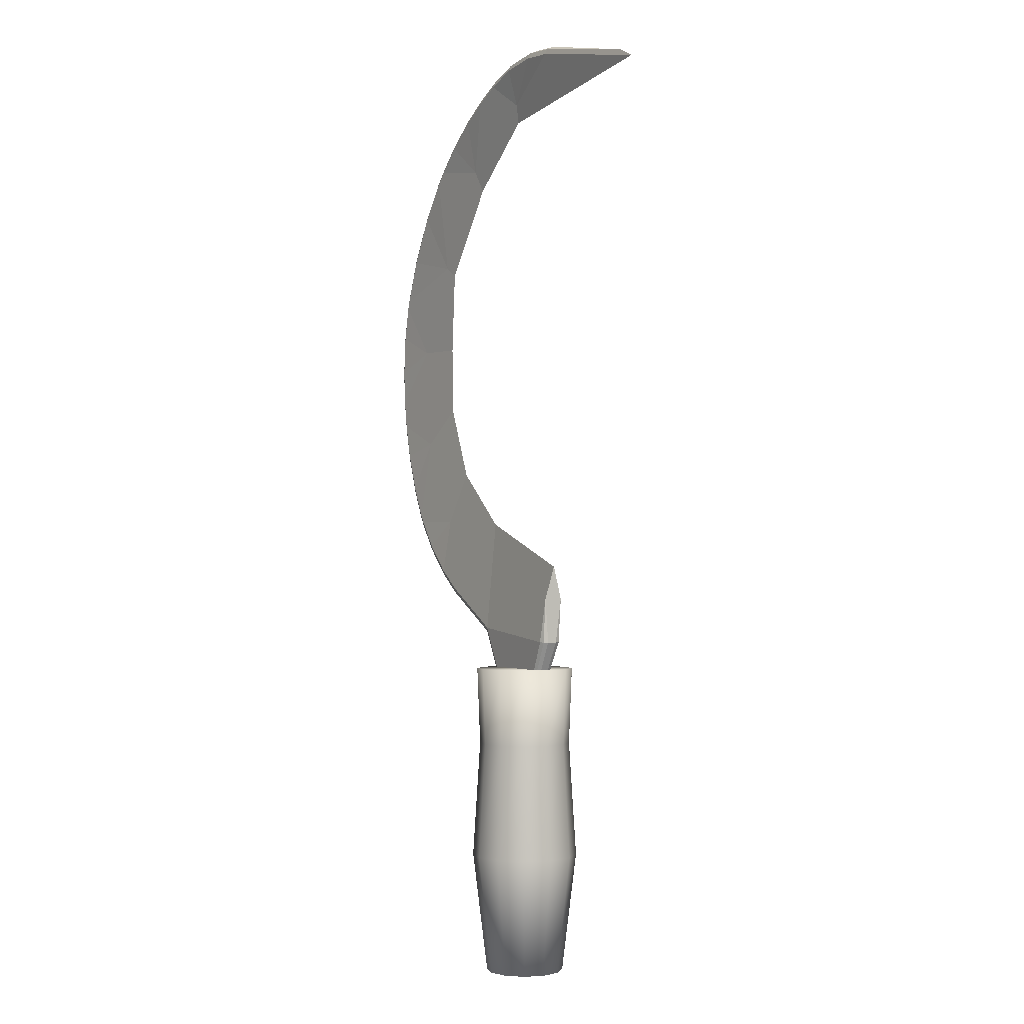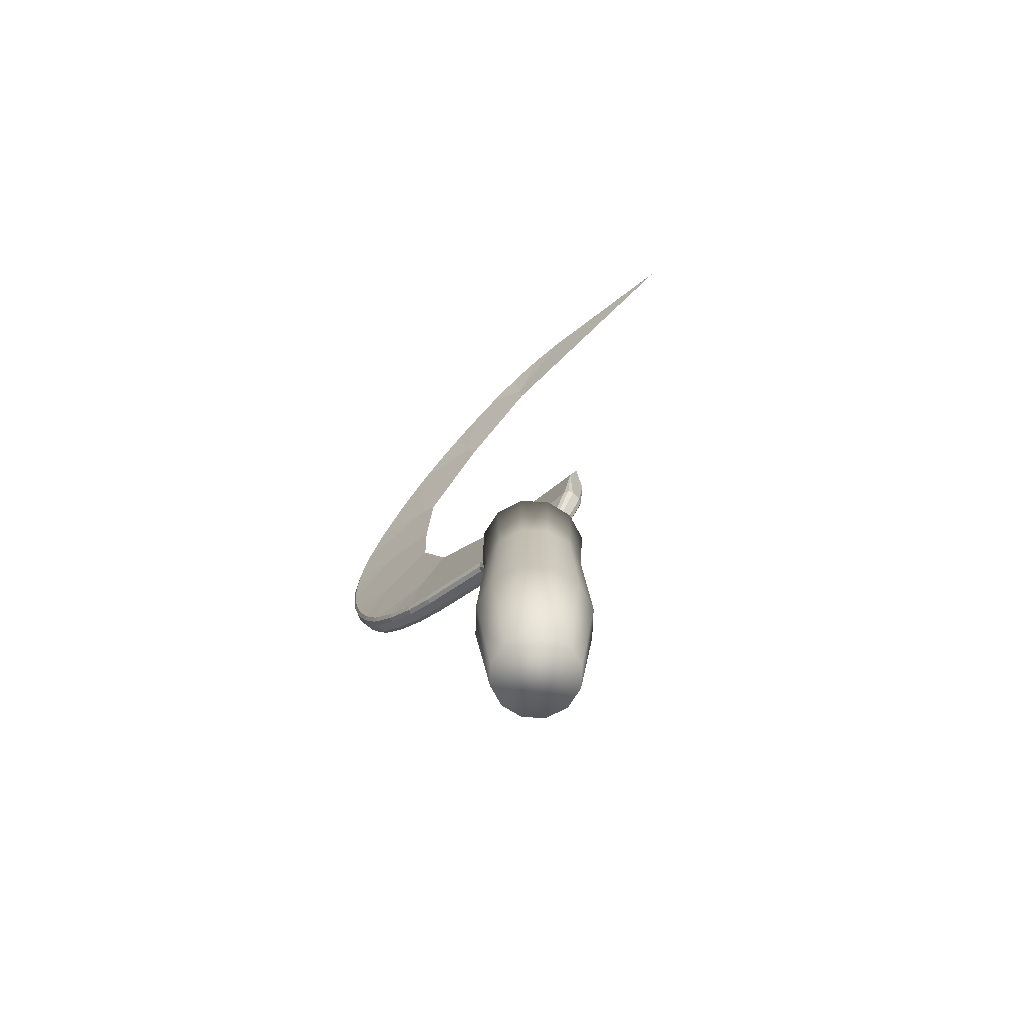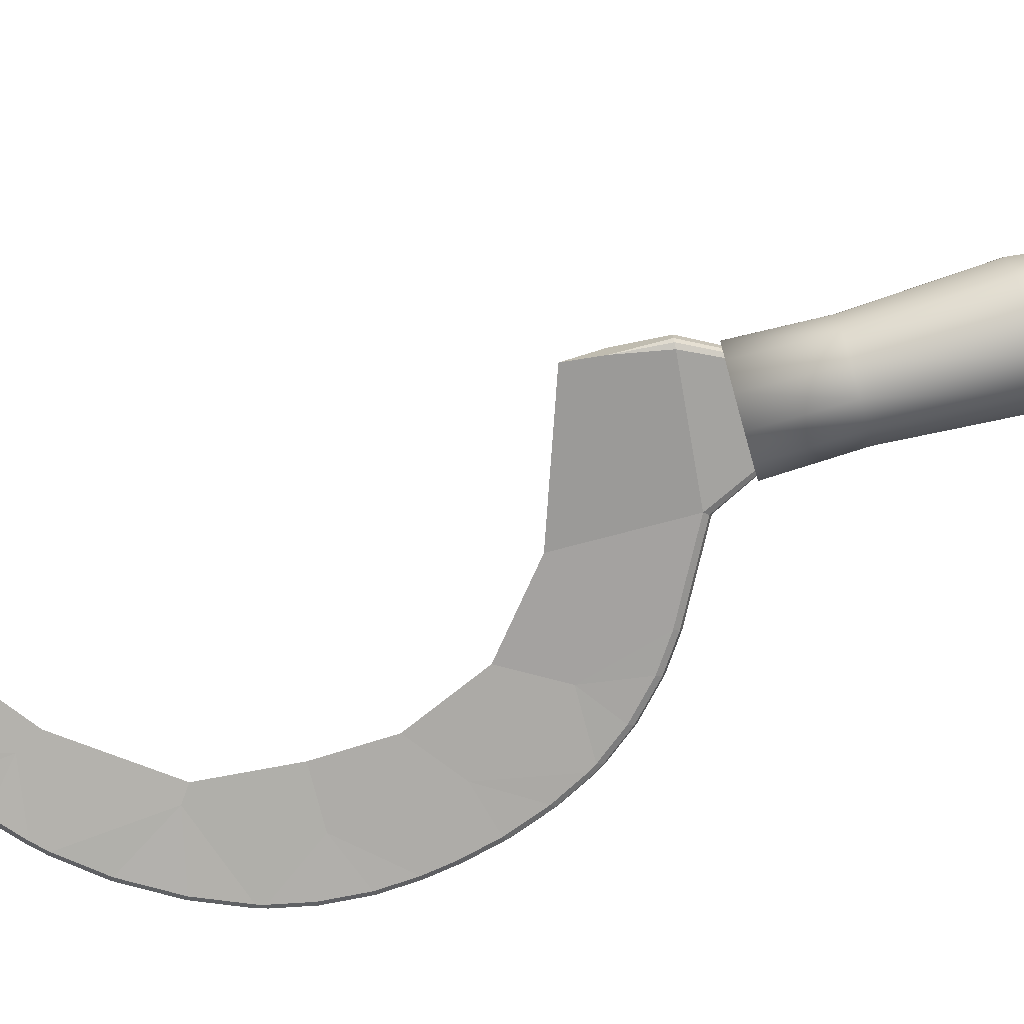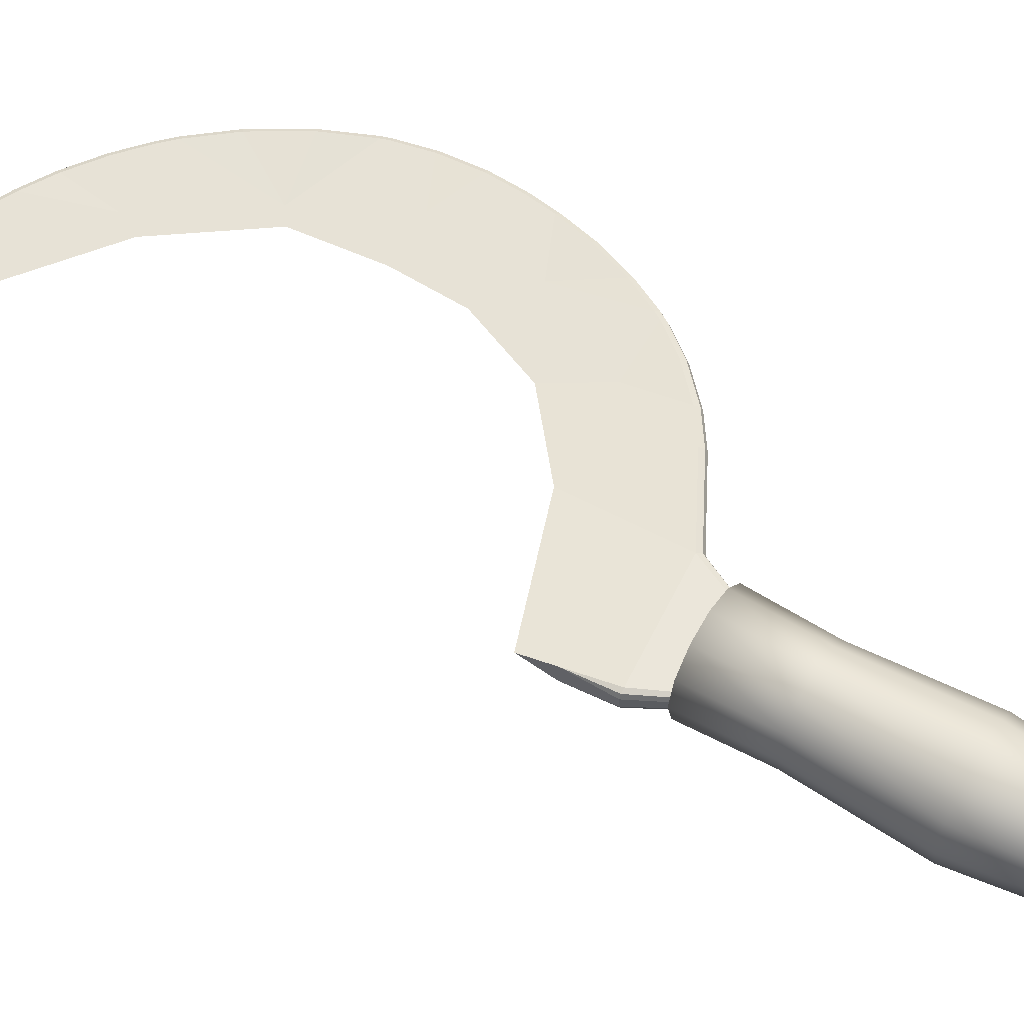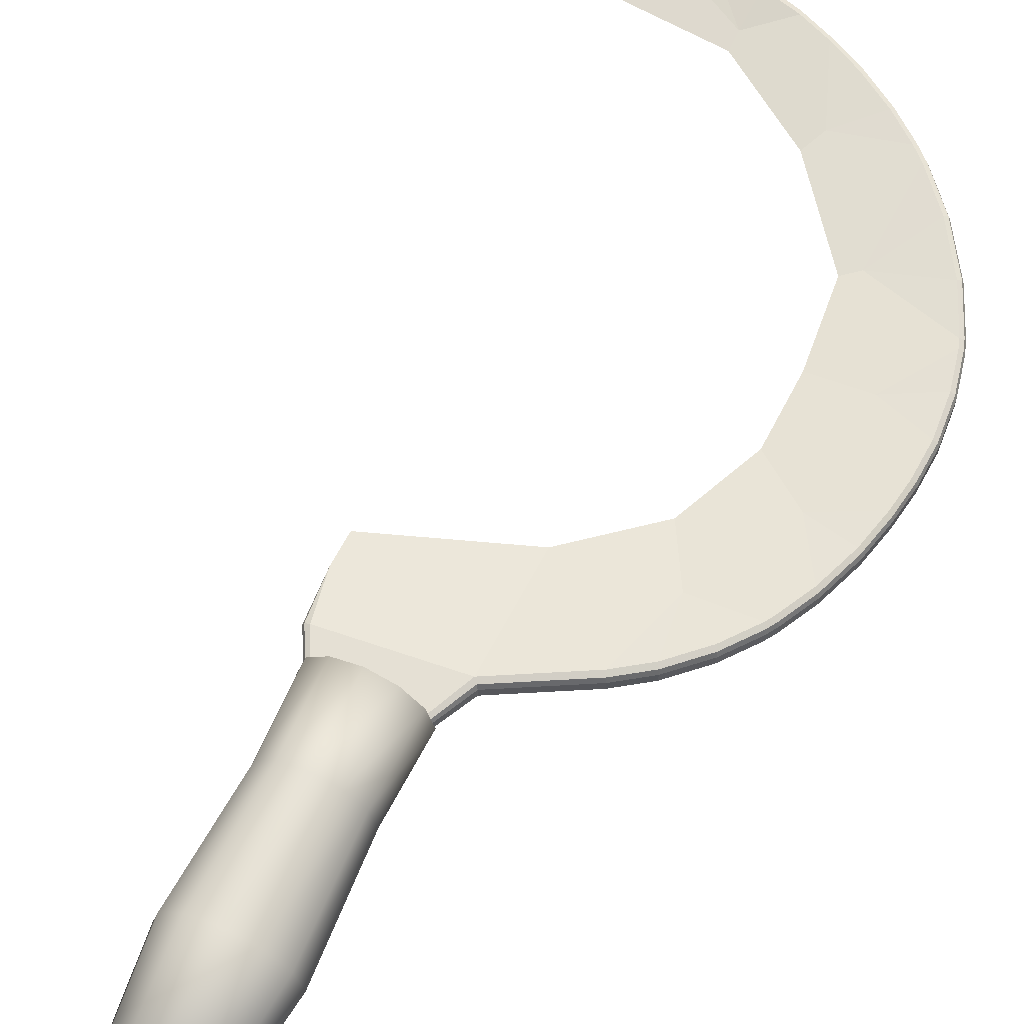
<metadata>
{"format":"obj","ext":"obj","renderer":"f3d","projection":"perspective","resolution":1024,"background":"white","views":[{"elev":-1.4,"azim":-119.0,"up":"+Y"},{"elev":-71.3,"azim":-137.0,"up":"+Y"},{"elev":-72.0,"azim":-74.2,"up":"+Z"},{"elev":56.3,"azim":-58.6,"up":"+Z"},{"elev":62.3,"azim":25.1,"up":"+Z"}]}
</metadata>
<code>
o Sickle_Circle.001
v -0.002903 0.02343 0.02317
v 0.008141 0.02343 0.02022
v 0.01623 0.02343 0.01213
v 0.01919 0.02343 0.001086
v 0.01623 0.02343 -0.009957
v 0.008141 0.02343 -0.01804
v -0.002903 0.02343 -0.021
v -0.01395 0.02343 -0.01804
v -0.02203 0.02343 -0.009957
v -0.02499 0.02343 0.001086
v -0.02203 0.02343 0.01213
v -0.01395 0.02343 0.02022
v -0.002903 0.2004 0.02904
v 0.01107 0.2004 0.02529
v 0.0213 0.2004 0.01506
v 0.02505 0.2004 0.001086
v 0.0213 0.2004 -0.01289
v 0.01107 0.2004 -0.02312
v -0.002903 0.2004 -0.02686
v -0.01688 0.2004 -0.02312
v -0.02711 0.2004 -0.01289
v -0.03085 0.2004 0.001086
v -0.02711 0.2004 0.01506
v -0.01688 0.2004 0.02529
v 0.01983 0.1565 0.01421
v 0.02334 0.1565 0.001086
v -0.02915 0.1565 0.001086
v -0.02563 0.1565 0.01421
v -0.002903 0.1565 -0.02516
v -0.01603 0.1565 -0.02164
v 0.01983 0.1565 -0.01204
v -0.01603 0.1565 0.02382
v -0.002903 0.1565 0.02733
v 0.01022 0.1565 0.02382
v -0.02563 0.1565 -0.01204
v 0.01022 0.1565 -0.02164
v 0.02336 0.09091 0.01625
v -0.03322 0.09091 0.001086
v -0.002903 0.09091 -0.02923
v -0.002903 0.09091 0.03141
v 0.02742 0.09091 0.001086
v -0.02916 0.09091 0.01625
v -0.01806 0.09091 -0.02517
v 0.02336 0.09091 -0.01407
v -0.01806 0.09091 0.02734
v 0.01226 0.09091 0.02734
v -0.02916 0.09091 -0.01407
v 0.01226 0.09091 -0.02517
v 0.08824 0.3973 -5e-05
v 0.08403 0.4437 -0.000599
v 0.0477 0.4919 8.2e-05
v 0.0868 0.3588 -0.000409
v 0.06903 0.3172 2.8e-05
v 0.03114 0.2858 0.000109
v -0.03951 0.2605 -8.2e-05
v 0.001872 0.5252 -0.000293
v -0.03773 0.2168 -0.000357
v 0.01585 0.1869 -0.000517
v -0.02118 0.186 -0.000331
v 0.03254 0.2205 -0.000373
v 0.03254 0.2205 -0.002937
v 0.02985 0.2234 -0.006333
v 0.03175 0.2213 -0.005348
v -0.03426 0.217 -0.006339
v -0.03774 0.2168 -0.002921
v -0.03672 0.2168 -0.005337
v -0.1238 0.5378 -0.000348
v -0.06453 0.5554 -0.000348
v -0.1123 0.5433 -0.000351
v 0.01317 0.1868 -0.004951
v 0.01585 0.1869 -0.002424
v 0.01506 0.1869 -0.004217
v -0.02118 0.186 -0.002238
v -0.01857 0.1861 -0.004792
v -0.02041 0.1861 -0.004039
v 0.02985 0.2234 0.005629
v 0.03254 0.2205 0.002191
v 0.03175 0.2213 0.004613
v -0.03773 0.2168 0.002208
v -0.03426 0.2169 0.005624
v -0.03672 0.2168 0.004624
v 0.01585 0.1869 0.00139
v 0.01317 0.1868 0.003945
v 0.01506 0.1868 0.003191
v -0.01857 0.1861 0.004104
v -0.02118 0.186 0.001576
v -0.02041 0.186 0.003369
v -0.03876 0.2419 -0.00528
v -0.03876 0.2419 0.004879
v 0.0978 0.5053 -0.000137
v 0.1409 0.4353 -9.4e-05
v 0.1147 0.4852 -6.6e-05
v 0.1304 0.4595 -5e-05
v 0.09779 0.5053 -0.0027
v 0.1409 0.4353 -0.002658
v 0.1147 0.4852 -0.00263
v 0.1304 0.4595 -0.002614
v 0.0953 0.5035 -0.006125
v 0.1384 0.4333 -0.006091
v 0.09192 0.4495 -0.001619
v 0.1122 0.4833 -0.006066
v 0.128 0.4577 -0.006053
v 0.09706 0.5048 -0.005119
v 0.1402 0.4347 -0.005079
v 0.1139 0.4846 -0.005052
v 0.1297 0.459 -0.005037
v 0.1384 0.4333 0.005871
v 0.0953 0.5035 0.005837
v 0.09201 0.4495 0.000665
v 0.128 0.4577 0.005909
v 0.1122 0.4833 0.005896
v 0.1409 0.4353 0.00247
v 0.0978 0.5053 0.002427
v 0.1304 0.4595 0.002514
v 0.1147 0.4852 0.002498
v 0.09706 0.5047 0.004841
v 0.1402 0.4347 0.004881
v 0.1139 0.4846 0.004909
v 0.1297 0.459 0.004924
v 0.04003 0.5464 -0.000324
v 0.08988 0.5129 -0.000183
v 0.05687 0.5375 -0.000301
v 0.07512 0.5252 -0.00025
v -0.03901 0.5612 -0.000346
v 0.02072 0.5548 -0.000332
v -0.02017 0.5627 -0.000343
v 0.001695 0.5604 -0.000338
v 0.03868 0.5435 -0.006287
v 0.08859 0.51 -0.006158
v 0.05359 0.5044 -0.001914
v 0.05553 0.5346 -0.006263
v 0.07379 0.5223 -0.006216
v 0.04003 0.5464 -0.002888
v 0.0899 0.5129 -0.002747
v 0.05687 0.5375 -0.002865
v 0.07512 0.5252 -0.002813
v 0.03963 0.5455 -0.005299
v 0.08953 0.512 -0.005161
v 0.05648 0.5366 -0.005276
v 0.07474 0.5244 -0.005225
v -0.03901 0.5612 -0.001533
v 0.02081 0.5547 -0.002895
v -0.02016 0.5627 -0.002218
v 0.001741 0.5604 -0.002717
v -0.03762 0.5572 -0.004791
v 0.02271 0.5505 -0.006298
v 0.002017 0.5357 -0.001473
v -0.01869 0.5587 -0.005552
v 0.003394 0.5563 -0.006104
v -0.03861 0.56 -0.003897
v 0.02147 0.5534 -0.005308
v -0.01971 0.5616 -0.004608
v 0.002278 0.5592 -0.005124
v 0.0899 0.5129 0.002381
v 0.04003 0.5464 0.00224
v 0.07512 0.5252 0.002314
v 0.05687 0.5374 0.002262
v 0.08859 0.51 0.005804
v 0.03868 0.5435 0.005675
v 0.05356 0.5043 0.001837
v 0.0738 0.5223 0.005747
v 0.05553 0.5346 0.0057
v 0.03963 0.5455 0.004661
v 0.08953 0.512 0.004799
v 0.05648 0.5366 0.004685
v 0.07475 0.5243 0.004735
v 0.02081 0.5547 0.002232
v -0.03901 0.5611 0.00084
v 0.001742 0.5604 0.002041
v -0.02015 0.5627 0.001532
v 0.02271 0.5505 0.005664
v -0.03762 0.5572 0.004109
v 0.002023 0.5357 0.000866
v 0.003397 0.5563 0.005448
v -0.01869 0.5587 0.004879
v -0.03861 0.56 0.003208
v 0.02148 0.5534 0.004653
v -0.01971 0.5616 0.003925
v 0.00228 0.5592 0.004454
v 0.1428 0.429 -0.000115
v 0.1474 0.3677 -0.000208
v 0.1469 0.4097 -0.000164
v 0.1486 0.3873 -0.000198
v 0.1445 0.3495 -0.000203
v 0.1226 0.2909 -0.000195
v 0.1398 0.3299 -0.000199
v 0.1317 0.3084 -0.000196
v 0.1191 0.2854 -0.000195
v 0.07409 0.243 -0.000266
v 0.1067 0.2696 -0.000205
v 0.09023 0.2541 -0.000231
v 0.1428 0.429 -0.002679
v 0.1474 0.3677 -0.002772
v 0.1469 0.4097 -0.002728
v 0.1486 0.3873 -0.002762
v 0.1398 0.429 -0.006103
v 0.1444 0.3676 -0.006188
v 0.1181 0.398 -0.003051
v 0.1438 0.4097 -0.006146
v 0.1455 0.3872 -0.006177
v 0.1419 0.4291 -0.005097
v 0.1465 0.3676 -0.005188
v 0.146 0.4097 -0.005145
v 0.1477 0.3873 -0.005178
v 0.1445 0.3496 -0.002767
v 0.1226 0.2909 -0.002759
v 0.1398 0.3299 -0.002763
v 0.1317 0.3084 -0.00276
v 0.1419 0.3519 -0.006188
v 0.12 0.293 -0.006177
v 0.1122 0.3388 -0.00335
v 0.1371 0.3321 -0.006186
v 0.1291 0.3106 -0.006182
v 0.1438 0.3503 -0.005185
v 0.1218 0.2915 -0.005176
v 0.139 0.3306 -0.005181
v 0.1309 0.3091 -0.005178
v 0.1192 0.2854 -0.002759
v 0.07409 0.243 -0.00283
v 0.1067 0.2696 -0.002769
v 0.09023 0.2541 -0.002795
v 0.1174 0.289 -0.006175
v 0.07225 0.2463 -0.00623
v 0.08479 0.2886 -0.00314
v 0.1049 0.2731 -0.006178
v 0.0884 0.2575 -0.006199
v 0.1187 0.2865 -0.005175
v 0.07355 0.2439 -0.005242
v 0.1062 0.2707 -0.005183
v 0.0897 0.2551 -0.005207
v 0.1444 0.3676 0.005774
v 0.1398 0.429 0.005859
v 0.1181 0.398 0.002795
v 0.1455 0.3872 0.005785
v 0.1438 0.4097 0.005816
v 0.1474 0.3677 0.002356
v 0.1428 0.429 0.002449
v 0.1486 0.3873 0.002366
v 0.1469 0.4097 0.0024
v 0.1419 0.4291 0.004864
v 0.1465 0.3676 0.004773
v 0.146 0.4097 0.004816
v 0.1477 0.3872 0.004783
v 0.12 0.2929 0.005786
v 0.1419 0.3519 0.005774
v 0.1123 0.3388 0.002741
v 0.1291 0.3106 0.00578
v 0.1371 0.3321 0.005776
v 0.1226 0.2909 0.002369
v 0.1445 0.3495 0.002361
v 0.1317 0.3084 0.002368
v 0.1398 0.3299 0.002365
v 0.1438 0.3503 0.004776
v 0.1218 0.2915 0.004785
v 0.139 0.3306 0.004779
v 0.131 0.309 0.004783
v 0.07225 0.2463 0.005732
v 0.1174 0.289 0.005787
v 0.08478 0.2886 0.002979
v 0.0884 0.2575 0.005764
v 0.1049 0.2731 0.005784
v 0.07409 0.243 0.002298
v 0.1192 0.2854 0.002369
v 0.09023 0.2541 0.002334
v 0.1067 0.2696 0.00236
v 0.1187 0.2865 0.004786
v 0.07355 0.2439 0.004719
v 0.1062 0.2707 0.004778
v 0.0897 0.2551 0.004754
f 88 64 66
f 196 198 49 50 100 99
f 98 100 50 51 130 129
f 250 236 241 253
f 63 228 219 61
f 98 129 138 103
f 71 61 60 58
f 253 241 231 245
f 233 232 107 109 50 49
f 109 108 158 160 51 50
f 266 254 244 258
f 263 249 254 266
f 128 146 151 137
f 168 68 69 176
f 58 60 77 82
f 57 59 86 79
f 89 80 76 54 55
f 73 75 74 70 72 71 58 59
f 120 125 167 155
f 59 58 82 84 83 85 87 86
f 57 79 89 55
f 88 65 57 55
f 124 68 168
f 155 167 177 163
f 65 73 59 57
f 214 202 193 205
f 209 197 202 214
f 61 219 189 60
f 76 80 85 83
f 141 68 124
f 180 91 112 237
f 60 189 262 77
f 94 134 121 90
f 188 185 249 263
f 62 70 74 64
f 90 121 154 113
f 218 206 185 188
f 192 95 91 180
f 88 66 65
f 89 79 81
f 89 81 80
f 88 55 54 62 64
f 196 99 104 201
f 227 215 206 218
f 137 151 142 133
f 150 69 68 141
f 209 211 52 49 198 197
f 201 104 95 192
f 222 224 53 52 211 210
f 222 210 215 227
f 62 54 53 224 223
f 62 223 228 63
f 145 147 56 67
f 145 67 69 150
f 128 130 51 56 147 146
f 103 138 134 94
f 70 62 63 72
f 72 63 61 71
f 64 74 75 66
f 66 75 73 65
f 116 164 158 108
f 163 177 171 159
f 240 117 107 232
f 237 112 117 240
f 246 245 231 233 49 52
f 78 267 257 76
f 259 258 244 246 52 53
f 76 257 259 53 54
f 113 154 164 116
f 160 159 171 173 56 51
f 82 77 78 84
f 84 78 76 83
f 79 86 87 81
f 81 87 85 80
f 176 69 67 172
f 173 172 67 56
f 77 262 267 78
f 98 101 100
f 101 102 100
f 102 99 100
f 107 110 109
f 110 111 109
f 111 108 109
f 104 99 102 106
f 106 102 101 105
f 105 101 98 103
f 95 104 106 97
f 97 106 105 96
f 96 105 103 94
f 117 112 114 119
f 119 114 115 118
f 118 115 113 116
f 107 117 119 110
f 110 119 118 111
f 111 118 116 108
f 91 95 97 93
f 93 97 96 92
f 92 96 94 90
f 112 91 93 114
f 114 93 92 115
f 115 92 90 113
f 184 181 236 250
f 128 131 130
f 131 132 130
f 132 129 130
f 145 148 147
f 148 149 147
f 149 146 147
f 158 161 160
f 161 162 160
f 162 159 160
f 171 174 173
f 174 175 173
f 175 172 173
f 128 137 139 131
f 131 139 140 132
f 132 140 138 129
f 137 133 135 139
f 139 135 136 140
f 140 136 134 138
f 151 146 149 153
f 153 149 148 152
f 152 148 145 150
f 142 151 153 144
f 144 153 152 143
f 143 152 150 141
f 155 163 165 157
f 157 165 166 156
f 156 166 164 154
f 163 159 162 165
f 165 162 161 166
f 166 161 158 164
f 168 176 178 170
f 170 178 179 169
f 169 179 177 167
f 176 172 175 178
f 178 175 174 179
f 179 174 171 177
f 121 134 136 123
f 123 136 135 122
f 122 135 133 120
f 141 124 126 143
f 143 126 127 144
f 144 127 125 142
f 167 125 127 169
f 169 127 126 170
f 170 126 124 168
f 154 121 123 156
f 156 123 122 157
f 157 122 120 155
f 133 142 125 120
f 196 199 198
f 199 200 198
f 200 197 198
f 209 212 211
f 212 213 211
f 213 210 211
f 222 225 224
f 225 226 224
f 226 223 224
f 231 234 233
f 234 235 233
f 235 232 233
f 244 247 246
f 247 248 246
f 248 245 246
f 257 260 259
f 260 261 259
f 261 258 259
f 202 197 200 204
f 204 200 199 203
f 203 199 196 201
f 193 202 204 195
f 195 204 203 194
f 194 203 201 192
f 215 210 213 217
f 217 213 212 216
f 216 212 209 214
f 206 215 217 208
f 208 217 216 207
f 207 216 214 205
f 228 223 226 230
f 230 226 225 229
f 229 225 222 227
f 219 228 230 221
f 221 230 229 220
f 220 229 227 218
f 241 236 238 243
f 243 238 239 242
f 242 239 237 240
f 231 241 243 234
f 234 243 242 235
f 235 242 240 232
f 254 249 251 256
f 256 251 252 255
f 255 252 250 253
f 244 254 256 247
f 247 256 255 248
f 248 255 253 245
f 267 262 264 269
f 269 264 265 268
f 268 265 263 266
f 257 267 269 260
f 260 269 268 261
f 261 268 266 258
f 181 193 195 183
f 183 195 194 182
f 182 194 192 180
f 185 206 208 187
f 187 208 207 186
f 186 207 205 184
f 189 219 221 191
f 191 221 220 190
f 190 220 218 188
f 236 181 183 238
f 238 183 182 239
f 239 182 180 237
f 249 185 187 251
f 251 187 186 252
f 252 186 184 250
f 262 189 191 264
f 264 191 190 265
f 265 190 188 263
f 205 193 181 184
f 25 26 16 15
f 27 28 23 22
f 29 30 20 19
f 26 31 17 16
f 28 32 24 23
f 33 34 14 13
f 30 35 21 20
f 31 36 18 17
f 32 33 13 24
f 34 25 15 14
f 35 27 22 21
f 36 29 19 18
f 14 15 16 17 18 19 20 21 22 23 24 13
f 48 39 29 36
f 47 38 27 35
f 46 37 25 34
f 45 40 33 32
f 44 48 36 31
f 43 47 35 30
f 40 46 34 33
f 42 45 32 28
f 41 44 31 26
f 39 43 30 29
f 38 42 28 27
f 37 41 26 25
f 3 4 41 37
f 10 11 42 38
f 7 8 43 39
f 4 5 44 41
f 11 12 45 42
f 1 2 46 40
f 8 9 47 43
f 5 6 48 44
f 12 1 40 45
f 2 3 37 46
f 9 10 38 47
f 6 7 39 48
f 2 1 12 11 10 9 8 7 6 5 4 3

</code>
